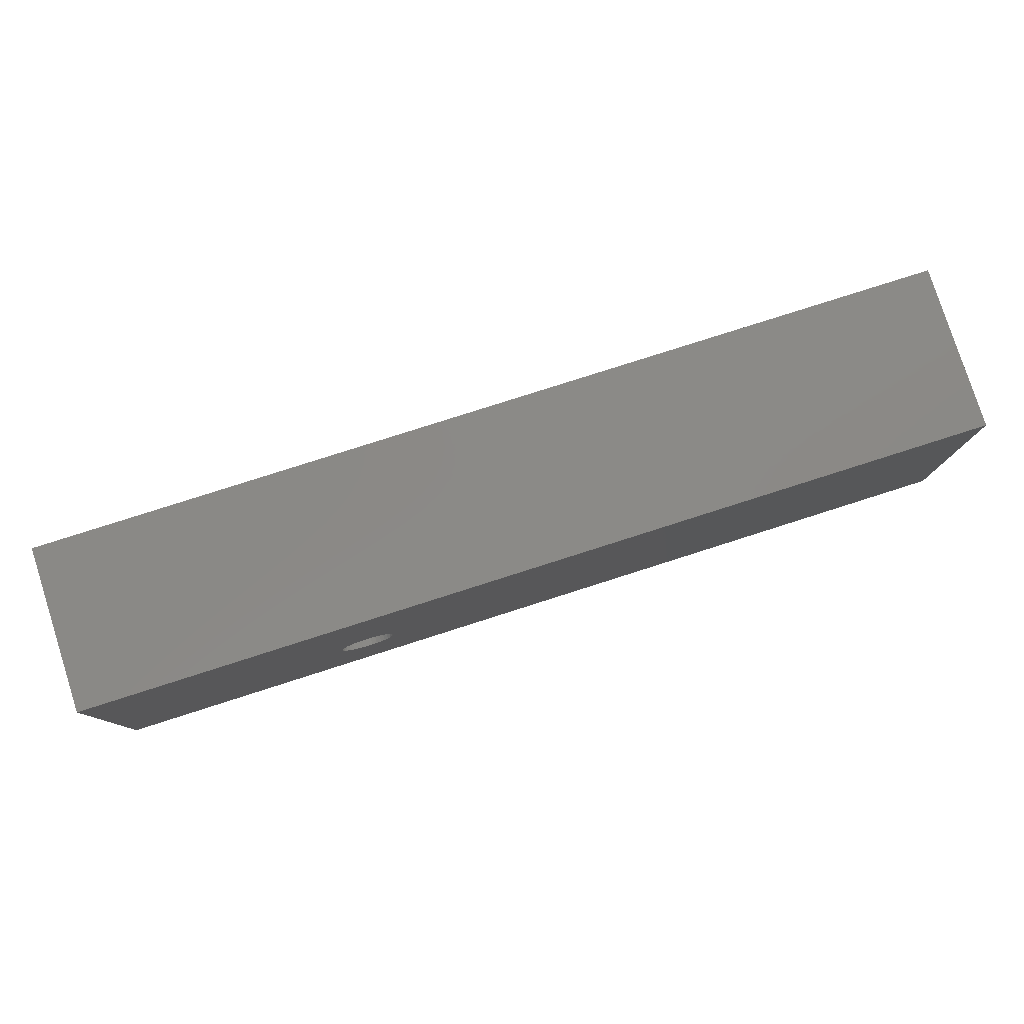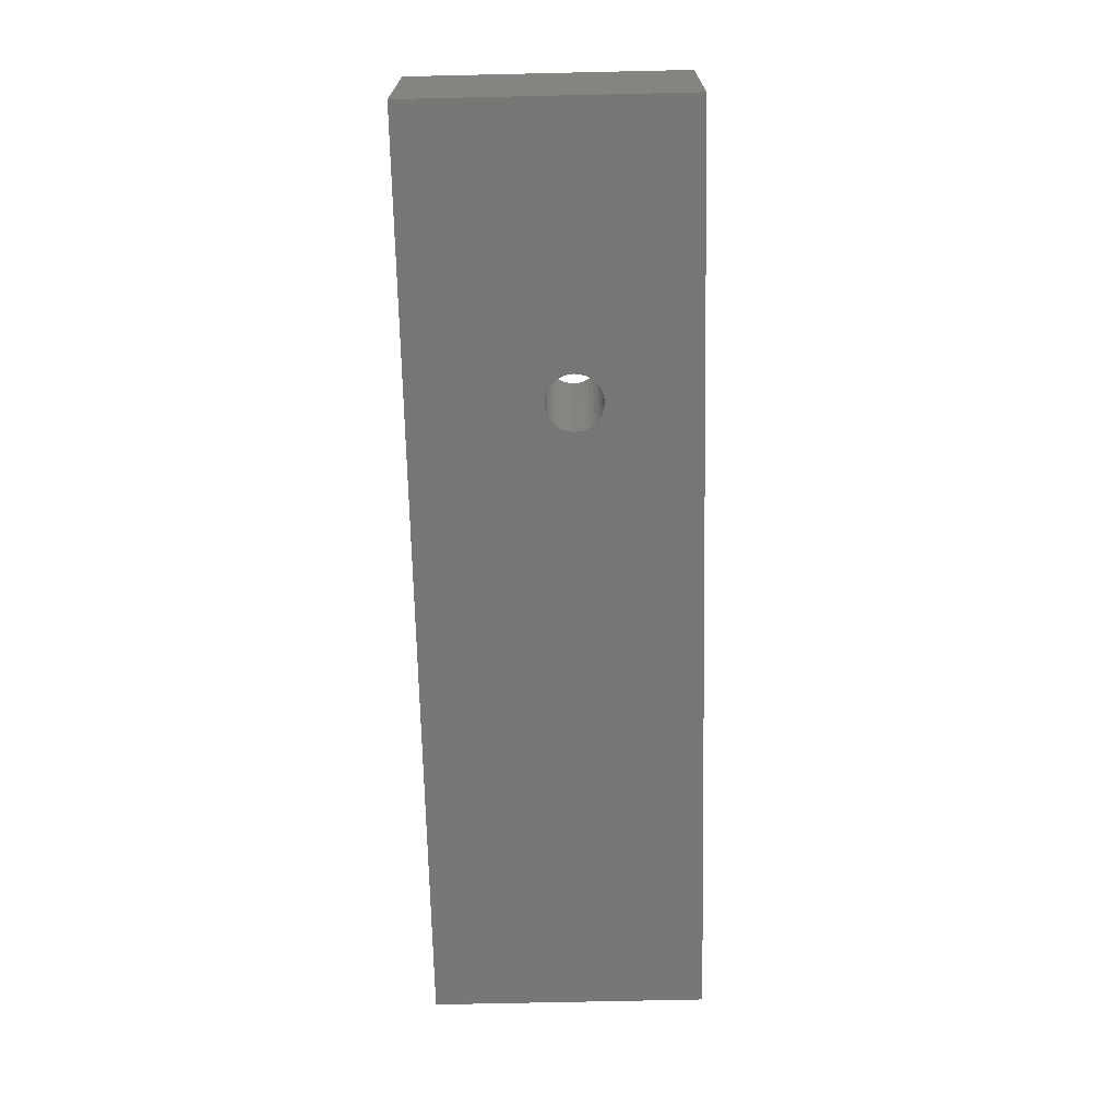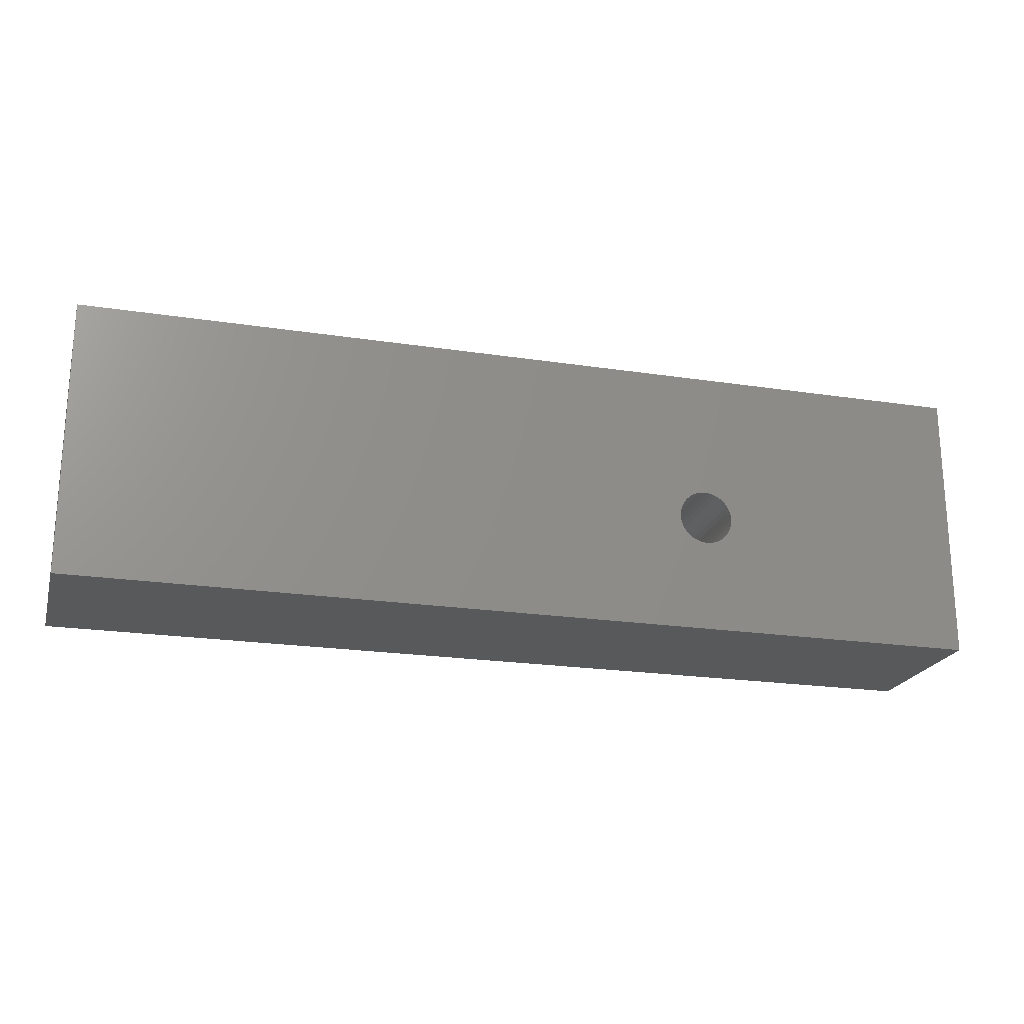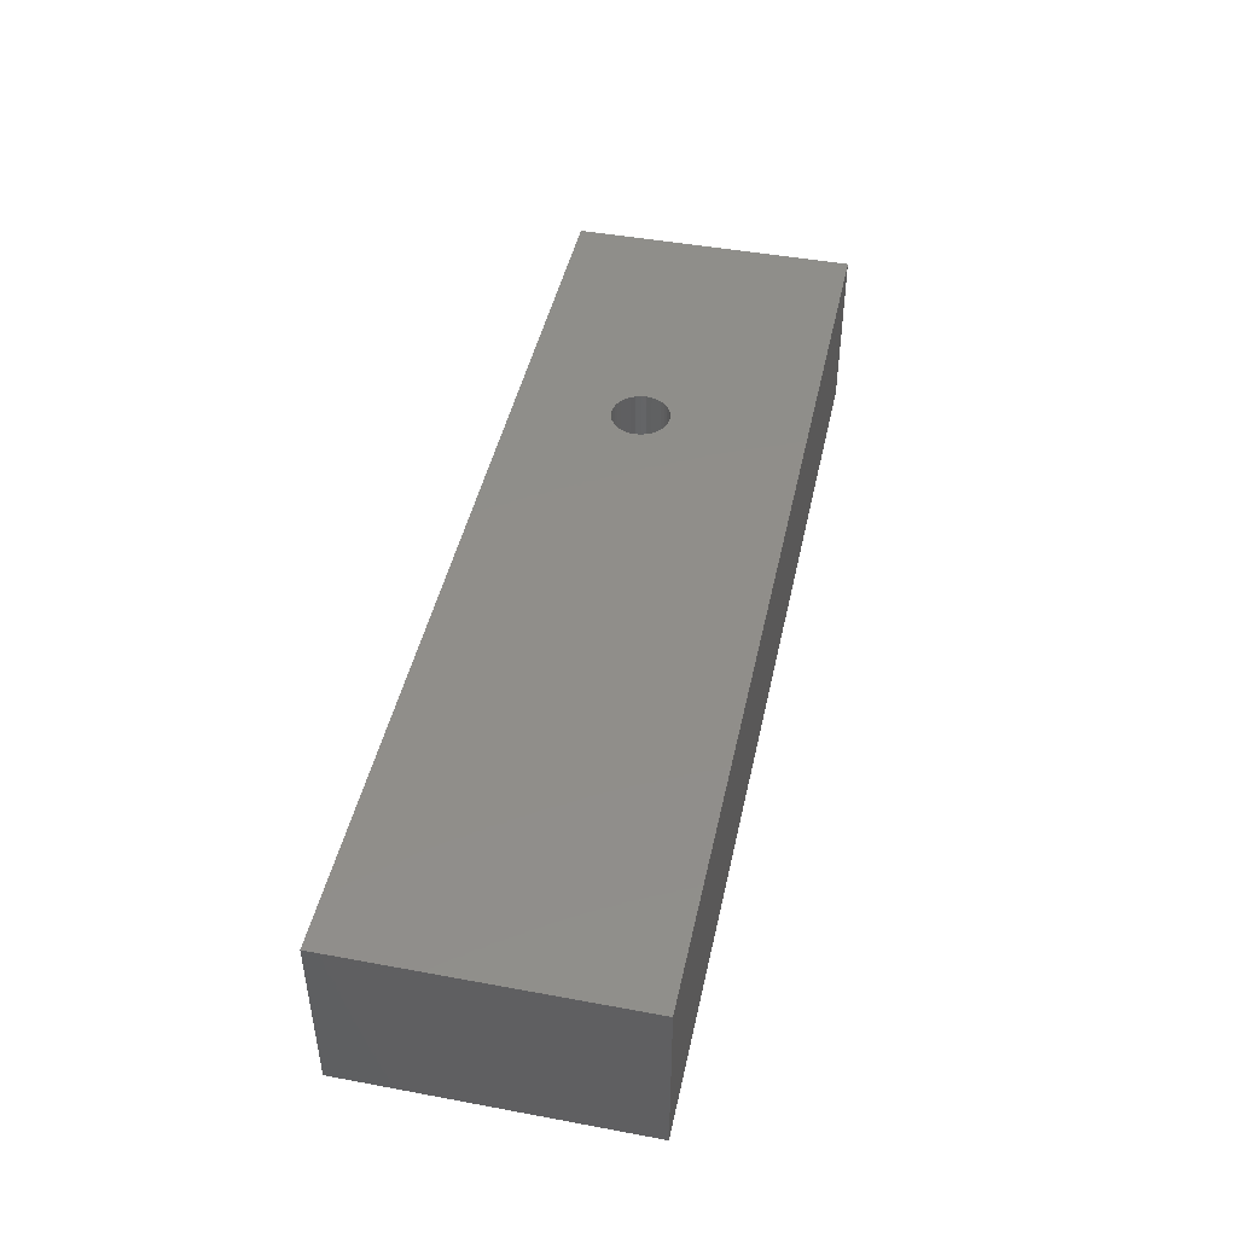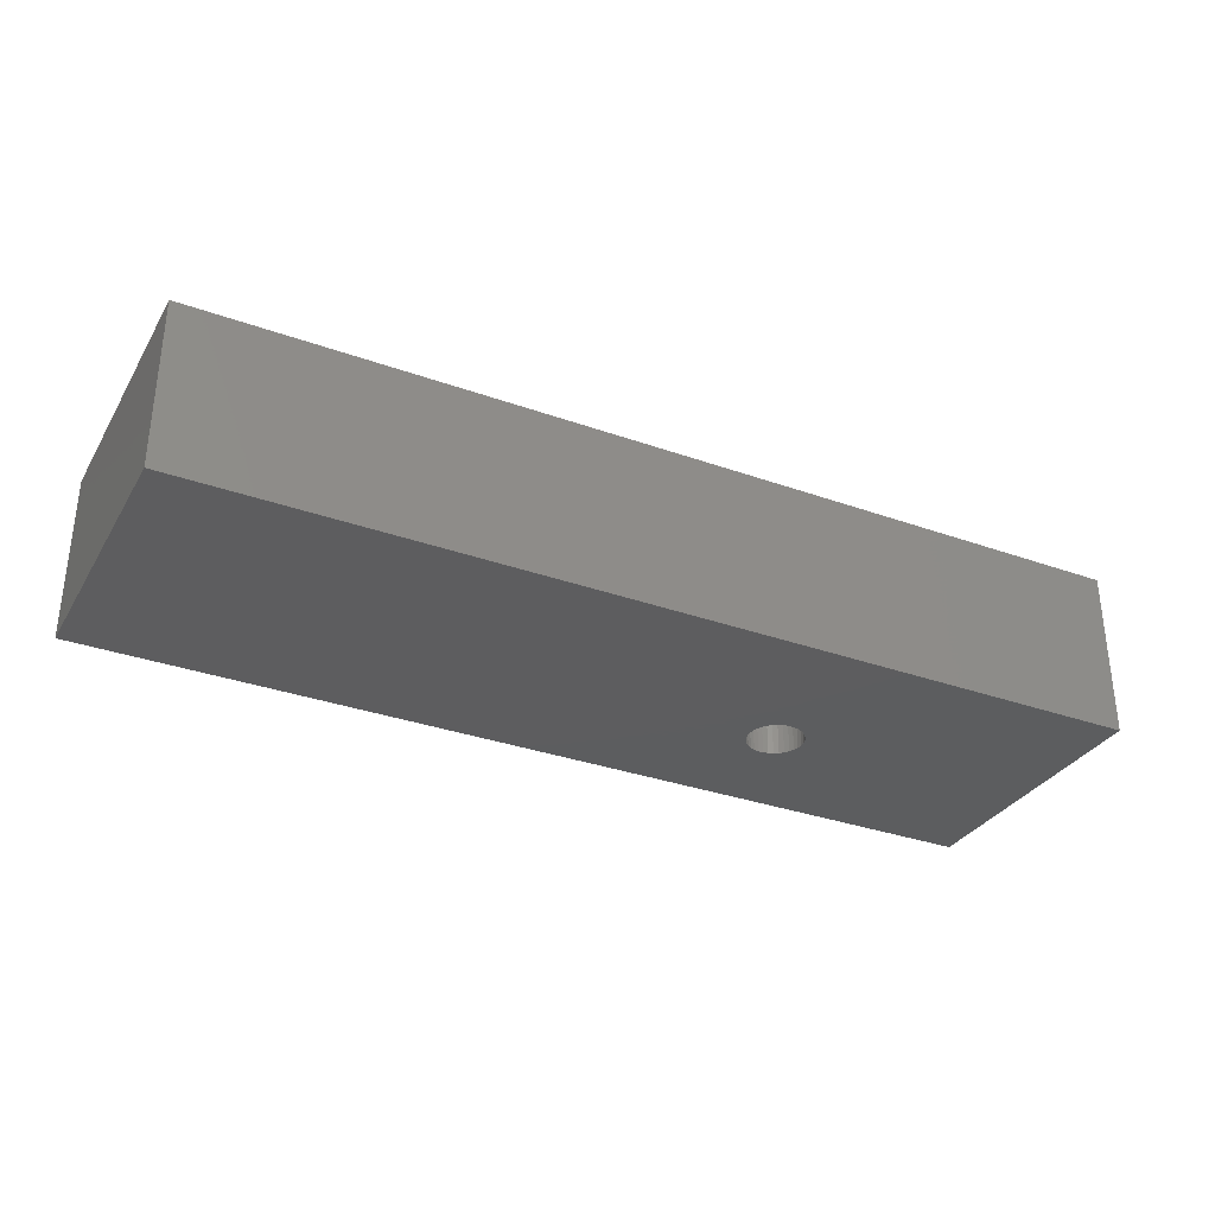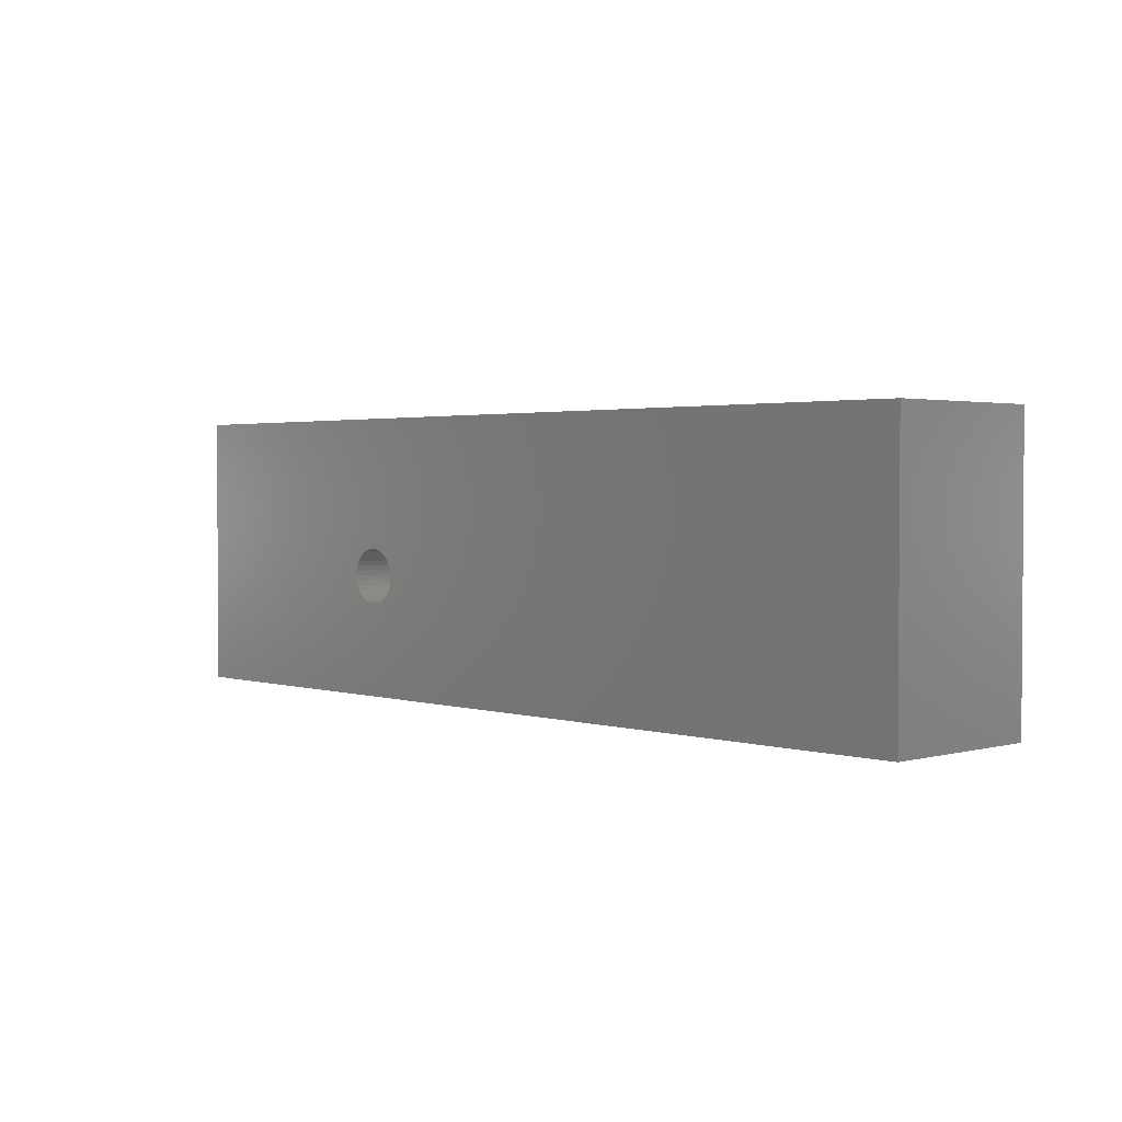
<metadata>
{"format":"stl","ext":"stl","renderer":"f3d","projection":"perspective","resolution":1024,"background":"white","views":[{"elev":79.6,"azim":-17.7,"up":"+Y"},{"elev":-69.1,"azim":-88.7,"up":"+Z"},{"elev":-21.2,"azim":164.7,"up":"+Y"},{"elev":45.3,"azim":102.1,"up":"+Z"},{"elev":-32.3,"azim":153.5,"up":"+Z"},{"elev":2.2,"azim":46.6,"up":"+Y"}]}
</metadata>
<code>
# stl→obj: 76 verts, 152 faces
v 100 0 18
v 100 30 0
v 100 30 18
v 100 0 0
v 33 13 18
v 32.95 13.55 18
v 32.8 14.08 18
v 32.55 14.58 18
v 32.22 15.02 18
v 31.81 15.39 18
v 31.34 15.69 18
v 30.82 15.89 18
v 0 30 18
v 30.28 15.99 18
v 29.72 15.99 18
v 27.05 13.55 18
v 27 13 18
v 27.2 14.08 18
v 27.45 14.58 18
v 27.78 15.02 18
v 28.19 15.39 18
v 28.66 15.69 18
v 29.18 15.89 18
v 32.95 12.45 18
v 32.8 11.92 18
v 32.55 11.42 18
v 32.22 10.98 18
v 31.81 10.61 18
v 31.34 10.31 18
v 30.82 10.11 18
v 30.28 10.01 18
v 0 0 18
v 29.72 10.01 18
v 27.05 12.45 18
v 27.2 11.92 18
v 27.45 11.42 18
v 27.78 10.98 18
v 29.18 10.11 18
v 28.66 10.31 18
v 28.19 10.61 18
v 33 13 0
v 32.95 12.45 0
v 32.8 11.92 0
v 32.55 11.42 0
v 32.22 10.98 0
v 31.81 10.61 0
v 31.34 10.31 0
v 30.82 10.11 0
v 30.28 10.01 0
v 0 0 0
v 27.05 12.45 0
v 27 13 0
v 27.2 11.92 0
v 27.45 11.42 0
v 27.78 10.98 0
v 28.19 10.61 0
v 28.66 10.31 0
v 29.18 10.11 0
v 29.72 10.01 0
v 32.95 13.55 0
v 32.8 14.08 0
v 32.55 14.58 0
v 32.22 15.02 0
v 31.81 15.39 0
v 31.34 15.69 0
v 30.82 15.89 0
v 0 30 0
v 30.28 15.99 0
v 29.72 15.99 0
v 29.18 15.89 0
v 27.05 13.55 0
v 27.2 14.08 0
v 27.45 14.58 0
v 27.78 15.02 0
v 28.19 15.39 0
v 28.66 15.69 0
f 1 2 3
f 2 1 4
f 3 5 1
f 3 6 5
f 3 7 6
f 3 8 7
f 3 9 8
f 3 10 9
f 3 11 10
f 3 12 11
f 13 12 3
f 12 13 14
f 14 13 15
f 16 13 17
f 18 13 16
f 19 13 18
f 20 13 19
f 21 13 20
f 22 13 21
f 23 13 22
f 15 13 23
f 24 1 5
f 25 1 24
f 26 1 25
f 27 1 26
f 28 1 27
f 29 1 28
f 30 1 29
f 31 1 30
f 32 31 33
f 32 17 13
f 17 32 34
f 34 32 35
f 35 32 36
f 36 32 37
f 31 32 1
f 38 32 33
f 39 32 38
f 40 32 39
f 37 32 40
f 4 41 2
f 4 42 41
f 4 43 42
f 4 44 43
f 4 45 44
f 4 46 45
f 4 47 46
f 4 48 47
f 4 49 48
f 50 49 4
f 51 50 52
f 53 50 51
f 54 50 53
f 55 50 54
f 56 50 55
f 57 50 56
f 58 50 57
f 59 50 58
f 49 50 59
f 60 2 41
f 61 2 60
f 62 2 61
f 63 2 62
f 64 2 63
f 65 2 64
f 66 2 65
f 67 66 68
f 67 68 69
f 67 69 70
f 50 71 52
f 67 71 50
f 71 67 72
f 72 67 73
f 73 67 74
f 74 67 75
f 66 67 2
f 76 67 70
f 75 67 76
f 50 13 67
f 13 50 32
f 2 13 3
f 13 2 67
f 50 1 32
f 1 50 4
f 76 23 22
f 23 76 70
f 60 7 61
f 7 60 6
f 41 6 60
f 6 41 5
f 70 15 23
f 15 70 69
f 42 5 41
f 5 42 24
f 47 30 29
f 30 47 48
f 64 9 10
f 9 64 63
f 19 74 20
f 74 19 73
f 43 24 42
f 24 43 25
f 57 40 39
f 40 57 56
f 49 33 31
f 33 49 59
f 44 25 43
f 25 44 26
f 69 14 15
f 14 69 68
f 61 8 62
f 8 61 7
f 45 28 27
f 28 45 46
f 59 38 33
f 38 59 58
f 75 22 21
f 22 75 76
f 34 52 17
f 52 34 51
f 18 73 19
f 73 18 72
f 74 21 20
f 21 74 75
f 68 12 14
f 12 68 66
f 46 29 28
f 29 46 47
f 45 26 44
f 26 45 27
f 65 10 11
f 10 65 64
f 37 54 36
f 54 37 55
f 66 11 12
f 11 66 65
f 36 53 35
f 53 36 54
f 35 51 34
f 51 35 53
f 56 37 40
f 37 56 55
f 48 31 30
f 31 48 49
f 58 39 38
f 39 58 57
f 17 71 16
f 71 17 52
f 16 72 18
f 72 16 71
f 62 9 63
f 9 62 8

</code>
